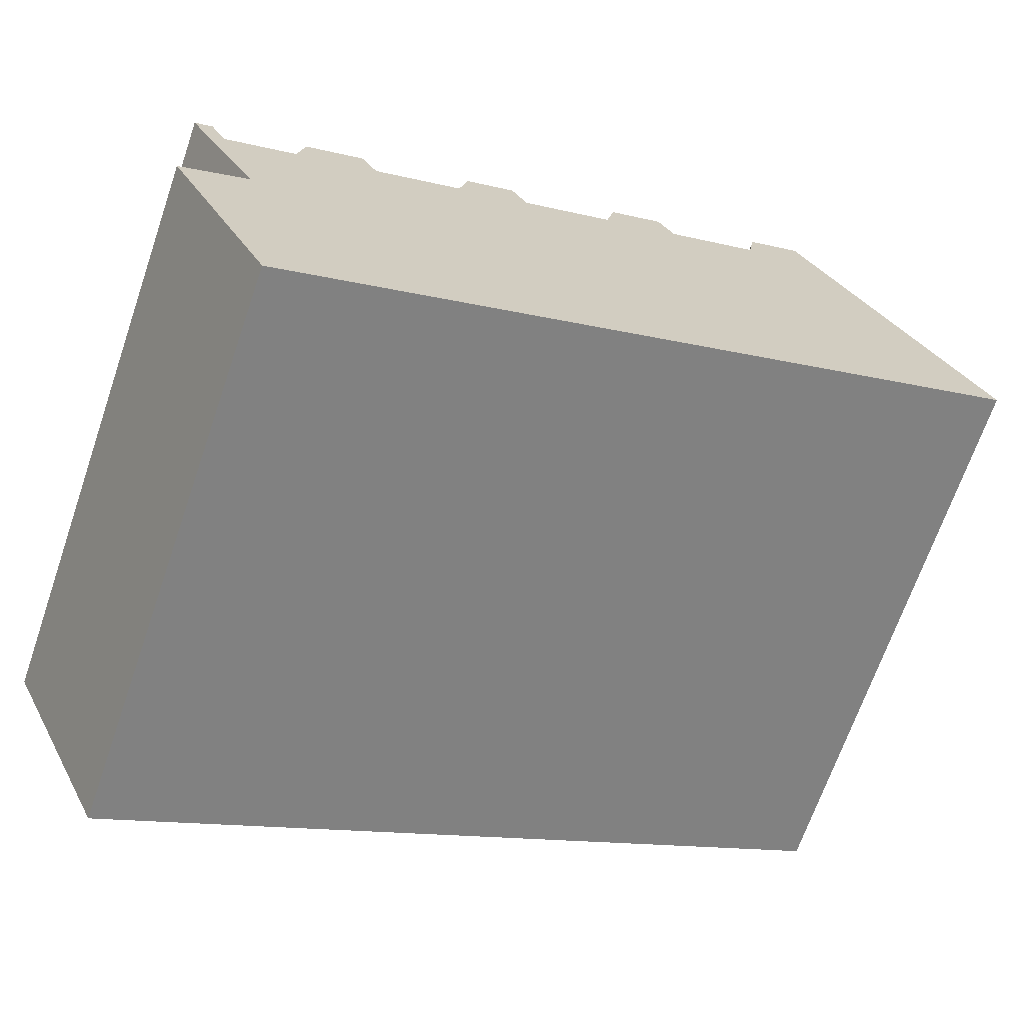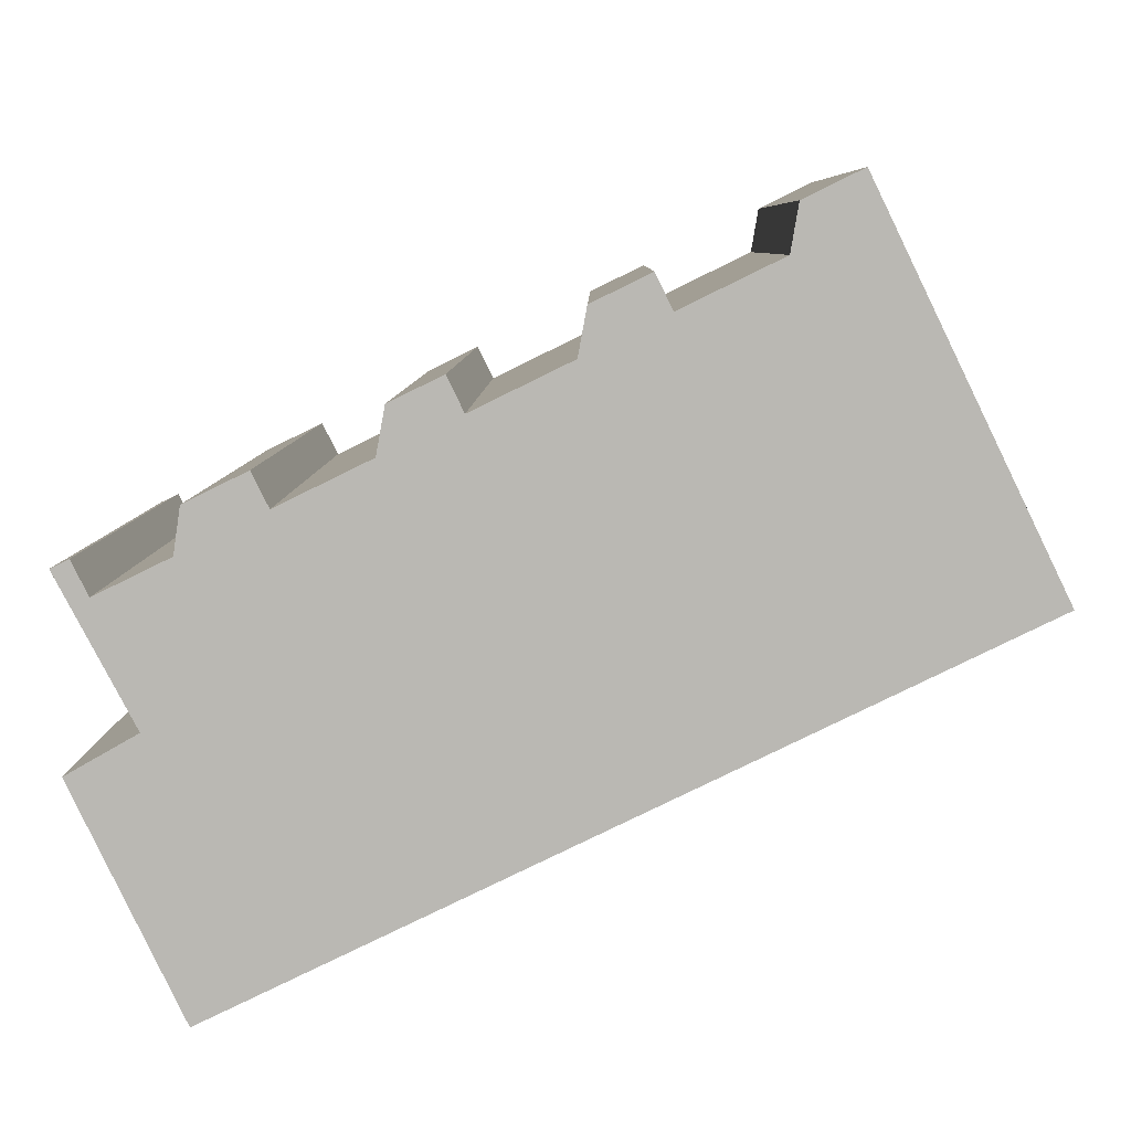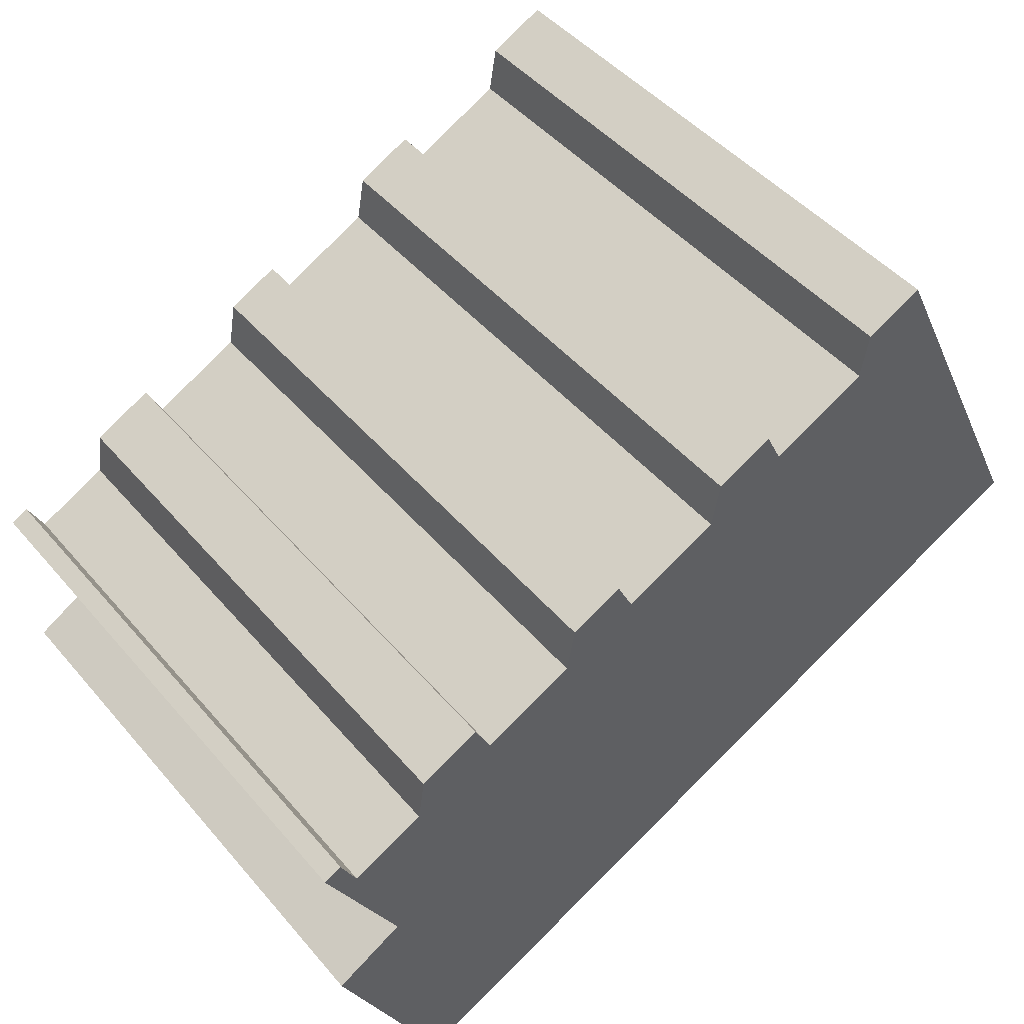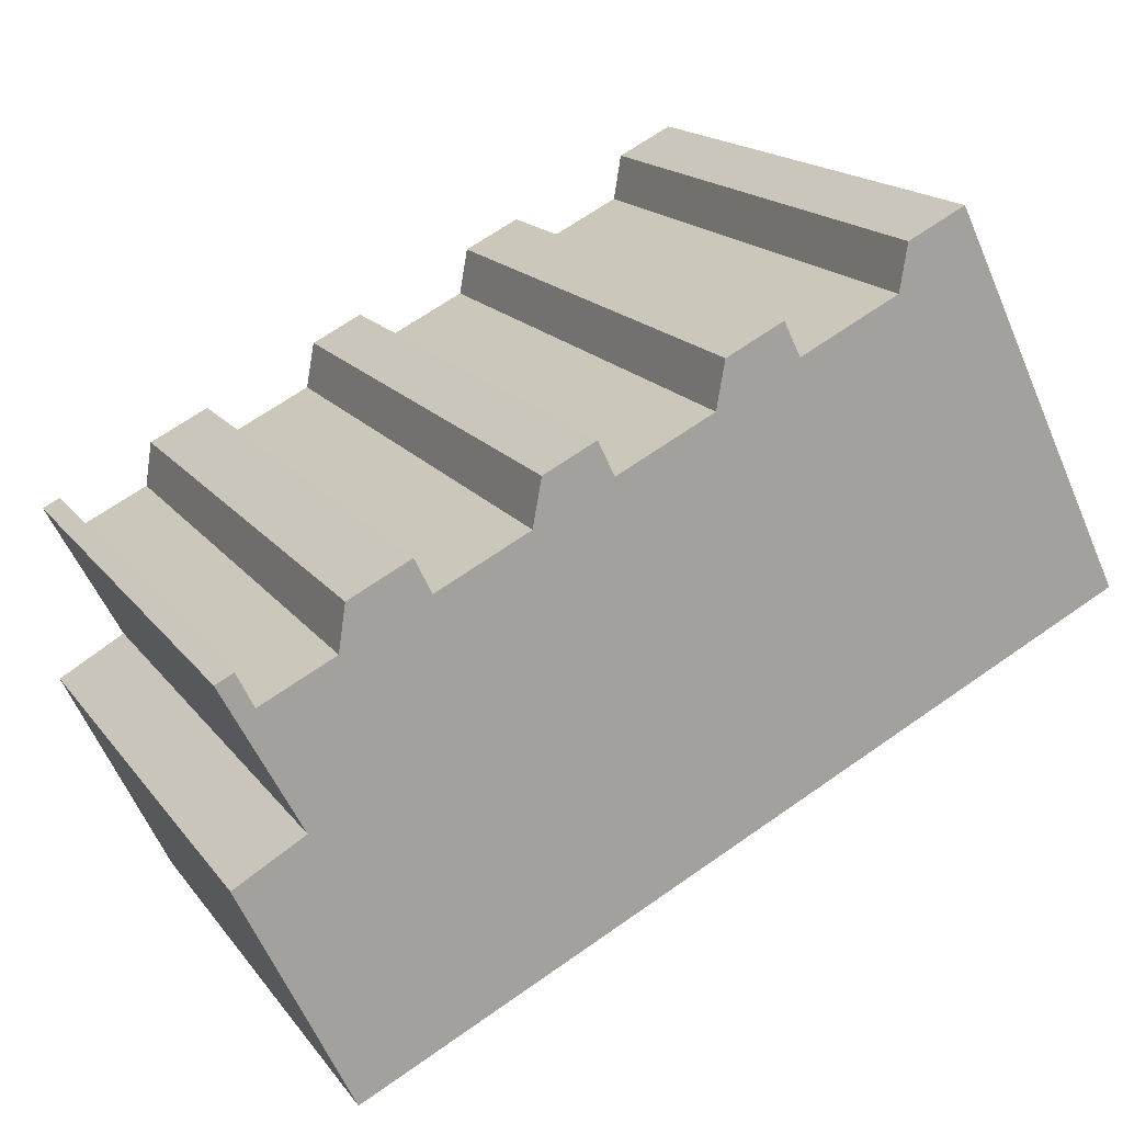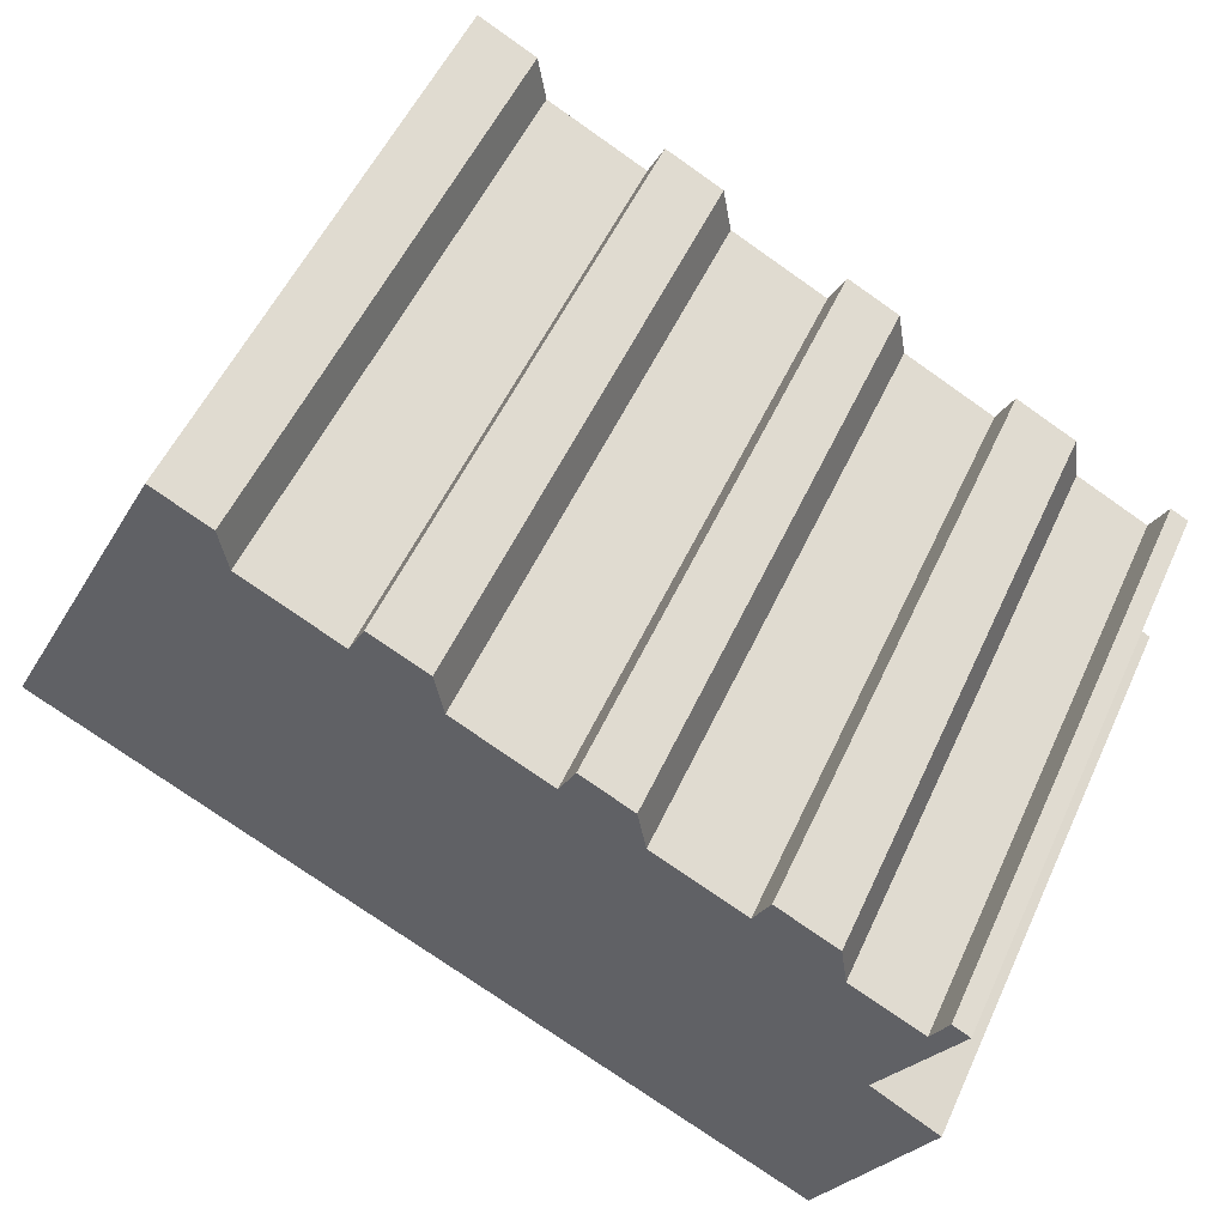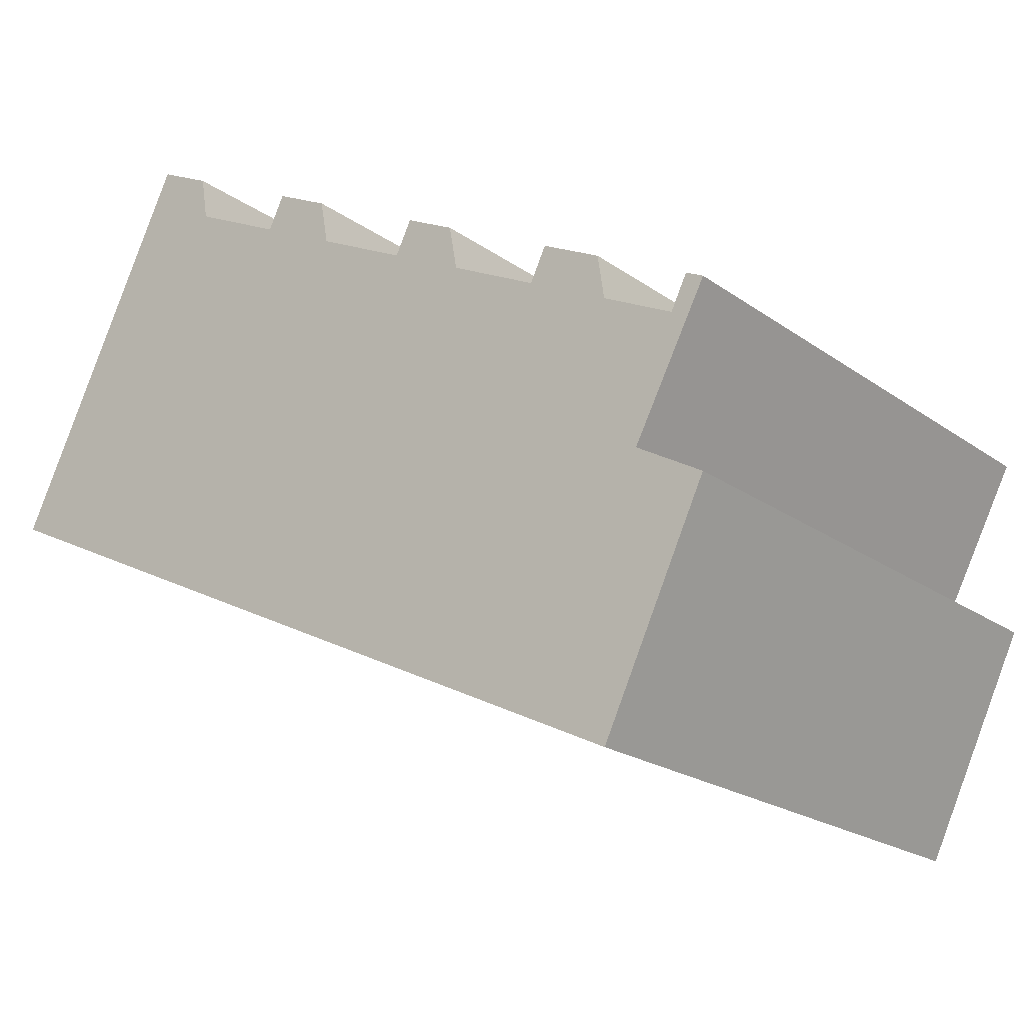
<metadata>
{"format":"obj","ext":"obj","renderer":"f3d","projection":"perspective","resolution":1024,"background":"white","views":[{"elev":-68.4,"azim":161.0,"up":"+Z"},{"elev":7.2,"azim":-179.2,"up":"+Z"},{"elev":46.7,"azim":142.0,"up":"+Z"},{"elev":17.2,"azim":155.3,"up":"+Z"},{"elev":53.6,"azim":24.3,"up":"+Z"},{"elev":-20.8,"azim":38.4,"up":"+Z"}]}
</metadata>
<code>
v  0.4688 1.399e-17 -0.2285
v  5.162 -6.508e-16 10.63
v  0 0 0
v  1.453 4.319e-17 -0.7053
v  6.046 1.798e-16 -2.937
v  7.021 2.088e-16 -3.41
v  11.31 3.363e-16 -5.492
v  12.29 3.655e-16 -5.97
v  16.98 5.049e-16 -8.246
v  5.677 -7.153e-16 11.68
v  7.68 -5.754e-16 9.397
v  7.439 -6.625e-16 10.82
v  17.87 5.314e-16 -8.678
v  10.71 -4.846e-16 7.914
v  23.84 7.089e-16 -11.58
v  11.23 -5.489e-16 8.965
v  13.25 -4.086e-16 6.673
v  16.23 -3.196e-16 5.219
v  25.03 2.076e-16 -3.39
v  27.18 2.824e-16 -4.612
v  18.61 -2.483e-16 4.056
v  16.74 -3.838e-16 6.268
v  21.44 -1.635e-16 2.67
v  21.95 -2.276e-16 3.716
v  24.05 -8.557e-17 1.397
v  26.31 -1.773e-17 0.2896
v  27.38 -6.49e-17 1.06
v  26.83 -8.156e-17 1.332
v  23.84 -1.711e-16 2.794
v  18.35 -3.356e-16 5.481
v  12.99 -4.962e-16 8.103
v  17.87 17.78 -8.679
v  27.18 17.78 -4.612
v  23.84 17.78 -11.58
v  16.98 17.78 -8.246
v  12.29 17.78 -5.97
v  11.31 17.78 -5.492
v  7.022 17.78 -3.411
v  6.046 17.78 -2.938
v  1.454 17.78 -0.7059
v  0.4692 17.78 -0.2291
v  0.0003796 17.78 -0.0005631
v  25.03 17.78 -3.39
v  5.163 17.78 10.63
v  7.68 17.78 9.397
v  13.25 17.78 6.673
v  21.44 17.78 2.67
v  24.05 17.78 1.397
v  26.31 17.78 0.289
v  18.61 17.78 4.055
v  16.23 17.78 5.219
v  10.71 17.78 7.913
v  7.44 17.78 10.82
v  5.677 17.78 11.68
v  12.99 17.78 8.102
v  11.23 17.78 8.964
v  18.35 17.78 5.481
v  16.74 17.78 6.267
v  23.84 17.78 2.794
v  21.95 17.78 3.716
v  27.38 17.78 1.059
v  26.83 17.78 1.331
g defaultobject
f 1 2 3
f 2 1 4
f 2 4 5
f 2 5 6
f 2 6 7
f 2 7 8
f 2 8 9
f 2 9 10
f 10 9 11
f 10 11 12
f 13 11 9
f 11 13 14
f 14 13 15
f 14 15 16
f 16 15 17
f 17 15 18
f 18 15 19
f 19 15 20
f 18 19 21
f 18 21 22
f 21 19 23
f 19 24 23
f 24 19 25
f 25 19 26
f 26 19 27
f 26 27 28
f 29 24 25
f 30 22 21
f 31 16 17
f 32 33 34
f 33 32 35
f 33 35 36
f 33 36 37
f 33 37 38
f 33 38 39
f 33 39 40
f 33 40 41
f 33 41 42
f 33 42 43
f 43 42 44
f 43 44 45
f 43 45 46
f 43 46 47
f 43 47 48
f 43 48 49
f 47 46 50
f 50 46 51
f 46 45 52
f 45 44 53
f 53 44 54
f 52 55 46
f 55 52 56
f 51 57 50
f 57 51 58
f 47 59 48
f 59 47 60
f 49 61 43
f 61 49 62
f 57 21 50
f 21 57 30
f 48 26 49
f 26 48 25
f 62 26 28
f 26 62 49
f 62 27 61
f 27 62 28
f 61 19 43
f 19 61 27
f 43 20 33
f 20 43 19
f 33 15 34
f 15 33 20
f 50 23 47
f 23 50 21
f 60 23 24
f 23 60 47
f 60 29 59
f 29 60 24
f 59 25 48
f 25 59 29
f 32 15 13
f 15 32 34
f 35 13 9
f 13 35 32
f 36 9 8
f 9 36 35
f 37 8 7
f 8 37 36
f 38 7 6
f 7 38 37
f 39 6 5
f 6 39 38
f 40 5 4
f 5 40 39
f 41 4 1
f 4 41 40
f 42 1 3
f 1 42 41
f 44 3 2
f 3 44 42
f 54 2 10
f 2 54 44
f 54 12 53
f 12 54 10
f 53 11 45
f 11 53 12
f 45 14 52
f 14 45 11
f 56 14 16
f 14 56 52
f 56 31 55
f 31 56 16
f 55 17 46
f 17 55 31
f 46 18 51
f 18 46 17
f 58 18 22
f 18 58 51
f 58 30 57
f 30 58 22

</code>
